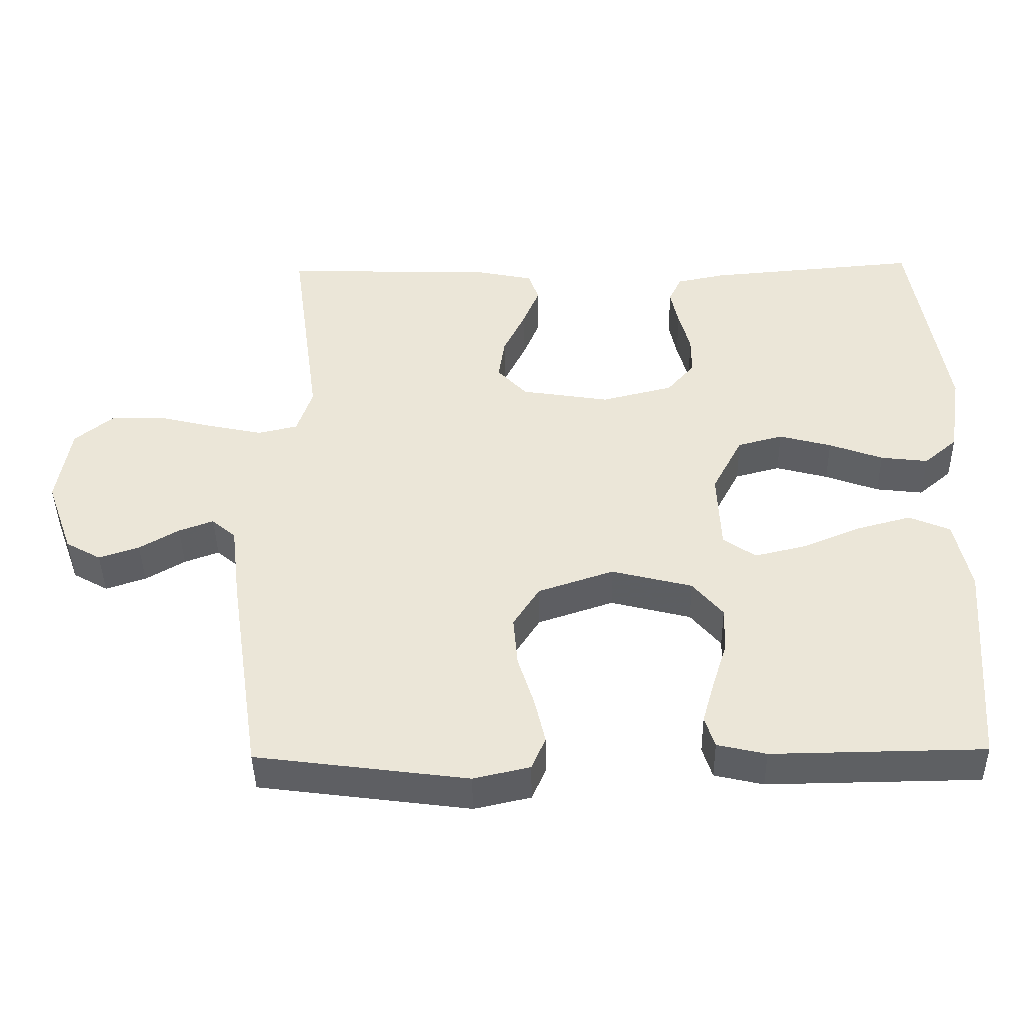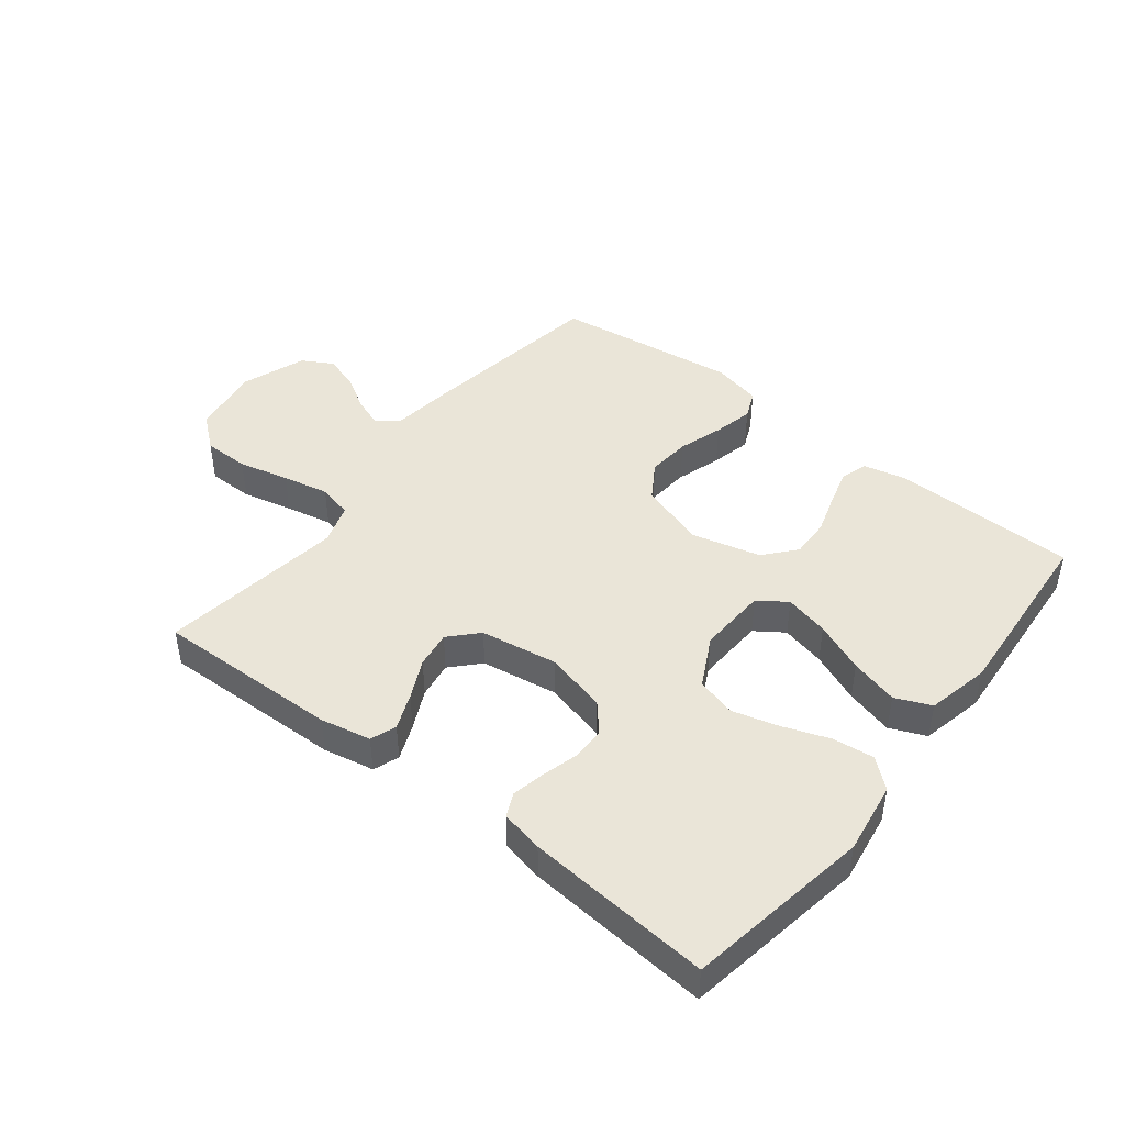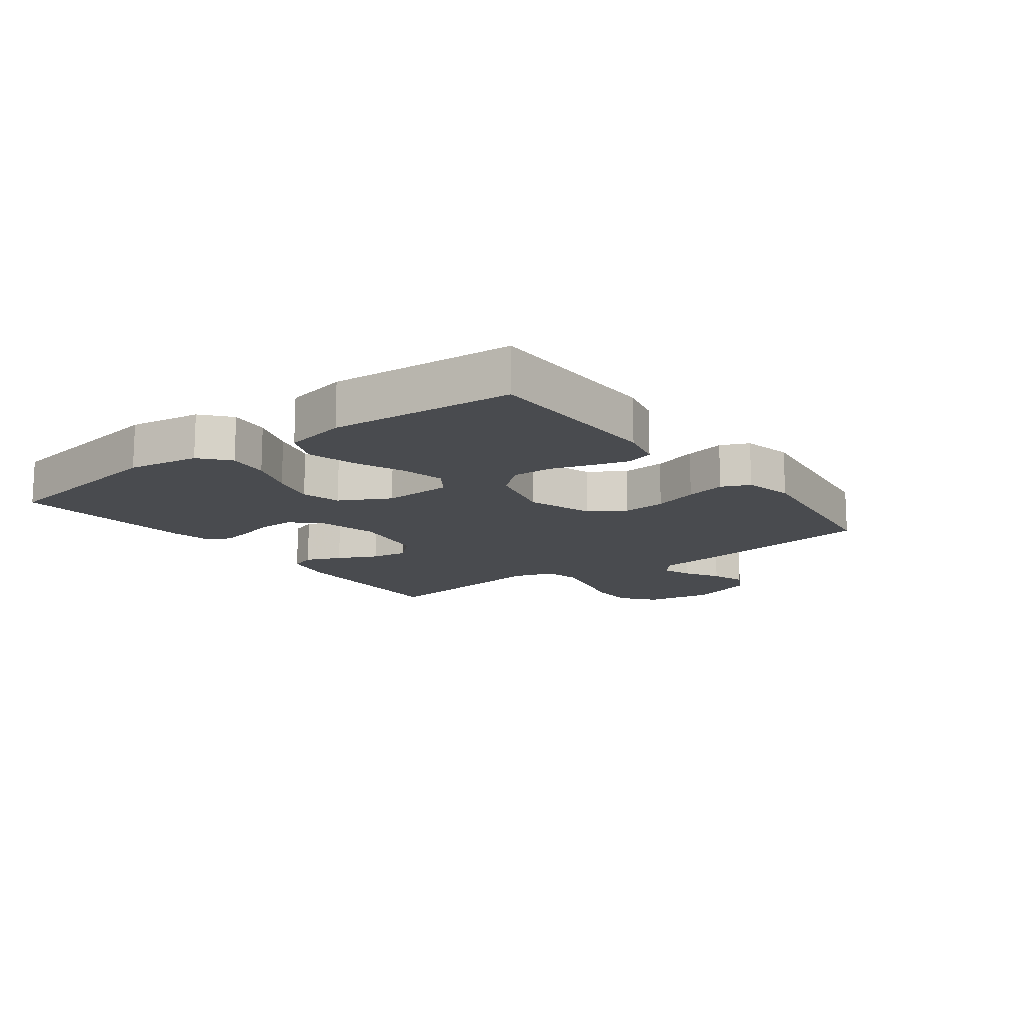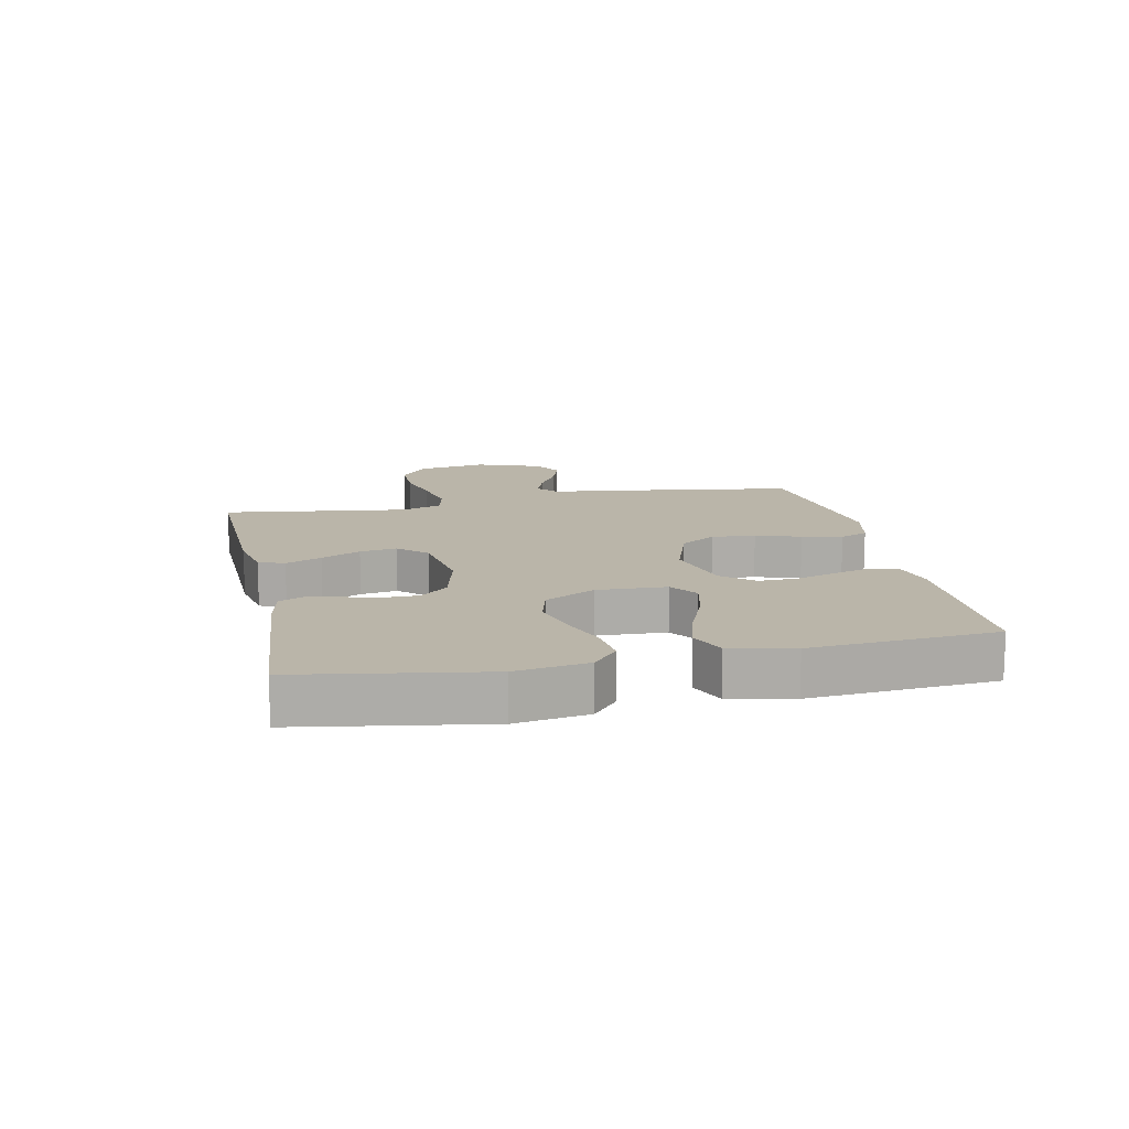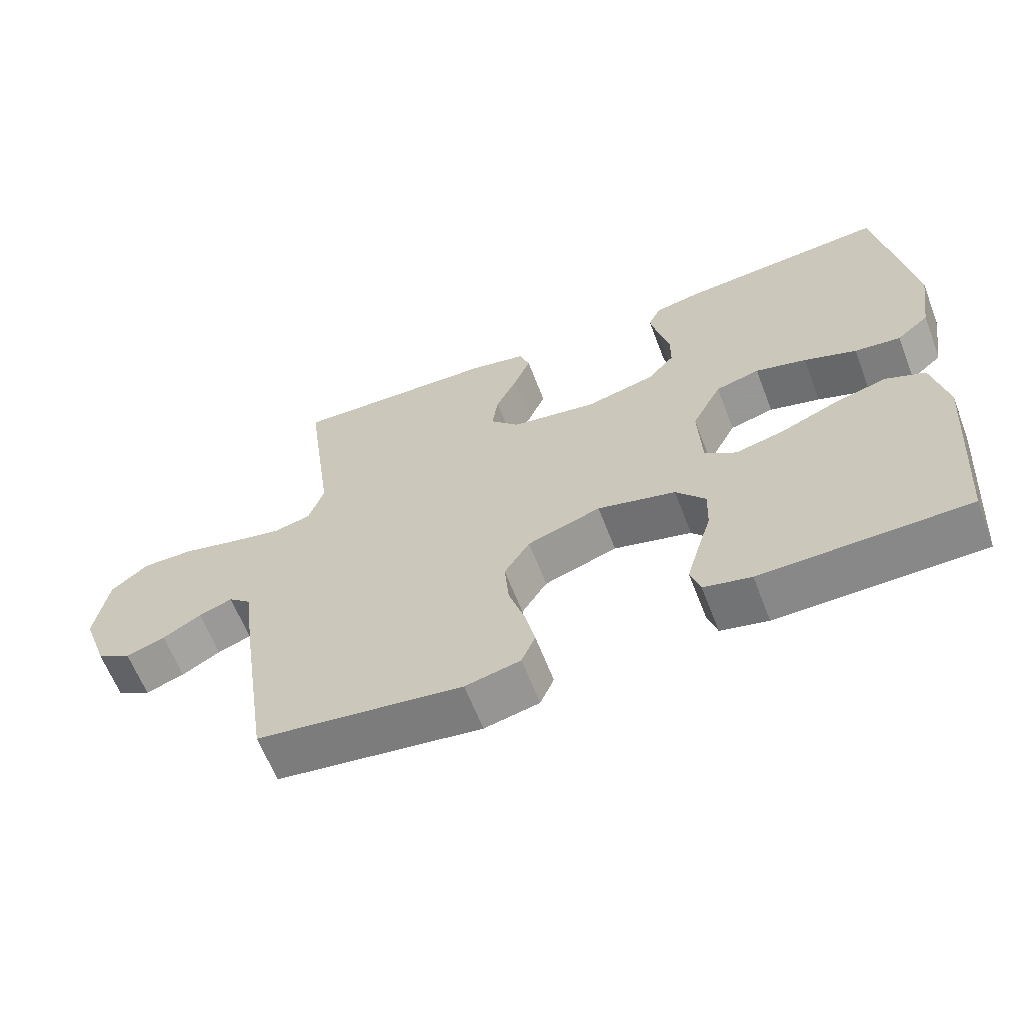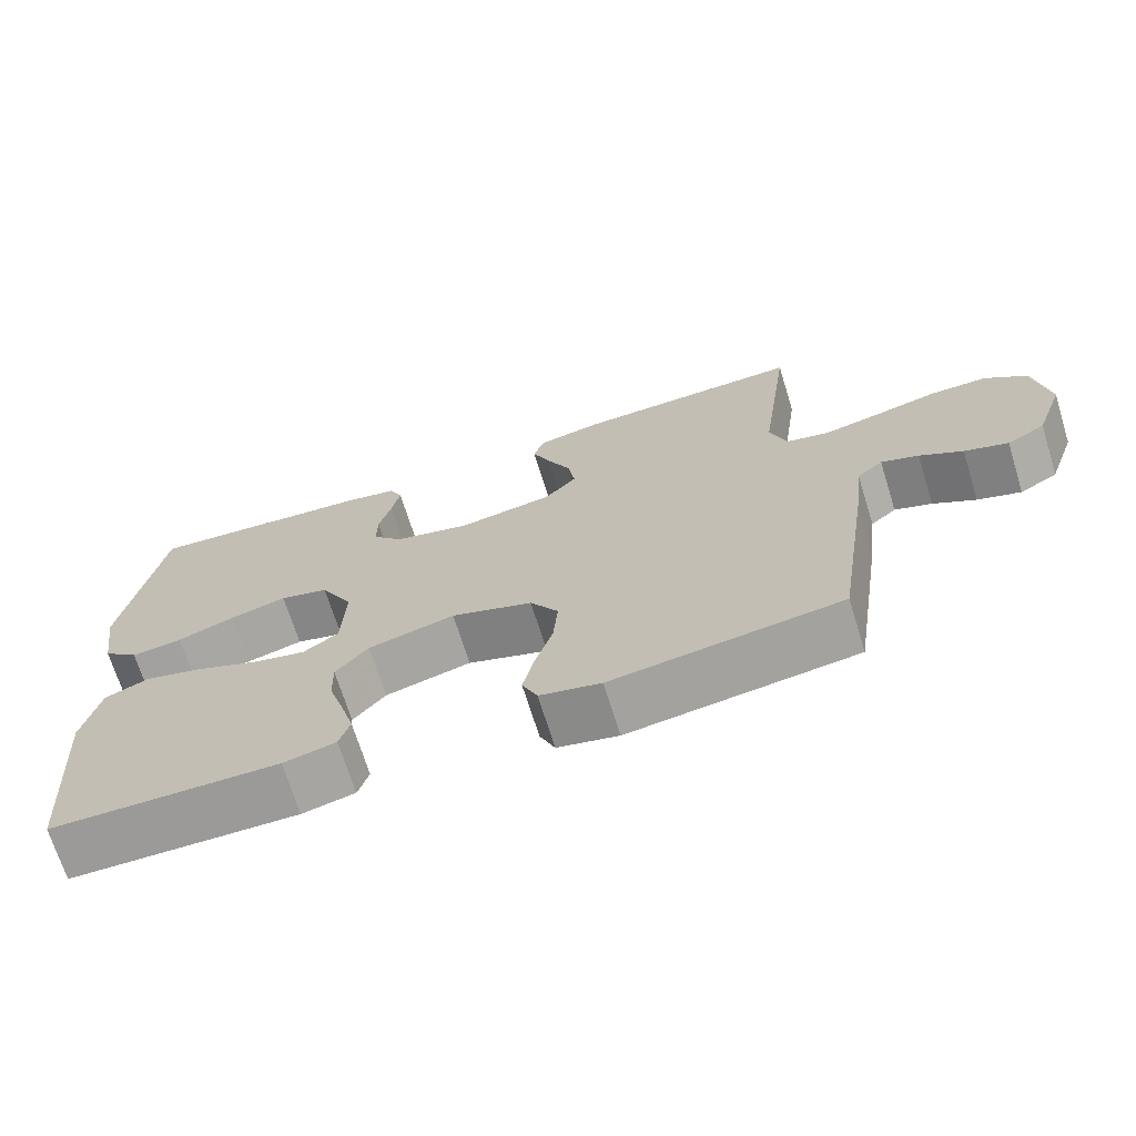
<metadata>
{"format":"obj","ext":"obj","renderer":"f3d","projection":"perspective","resolution":1024,"background":"white","views":[{"elev":-42.8,"azim":1.0,"up":"+Z"},{"elev":44.7,"azim":38.3,"up":"+Y"},{"elev":-14.0,"azim":126.7,"up":"+Y"},{"elev":13.6,"azim":78.1,"up":"+Y"},{"elev":-62.6,"azim":21.0,"up":"+Z"},{"elev":-69.8,"azim":-162.7,"up":"+Z"}]}
</metadata>
<code>
v -0.5 0.07 0.5
v -0.2 0.07 0.491
v -0.118 0.07 0.474
v -0.103 0.07 0.432
v -0.127 0.07 0.374
v -0.158 0.07 0.31
v -0.167 0.07 0.25
v -0.125 0.07 0.205
v 0 0.07 0.185
v 0.101 0.07 0.21
v 0.14 0.07 0.255
v 0.14 0.07 0.311
v 0.124 0.07 0.37
v 0.113 0.07 0.423
v 0.131 0.07 0.461
v 0.2 0.07 0.475
v 0.5 0.07 0.5
v 0.549 0.07 0.2
v 0.531 0.07 0.083
v 0.484 0.07 0.043
v 0.417 0.07 0.051
v 0.341 0.07 0.079
v 0.267 0.07 0.099
v 0.203 0.07 0.082
v 0.16 0.07 0
v 0.165 0.07 -0.113
v 0.211 0.07 -0.145
v 0.283 0.07 -0.128
v 0.365 0.07 -0.094
v 0.443 0.07 -0.073
v 0.501 0.07 -0.098
v 0.523 0.07 -0.2
v 0.5 0.07 -0.5
v 0.2 0.07 -0.504
v 0.131 0.07 -0.488
v 0.117 0.07 -0.444
v 0.134 0.07 -0.384
v 0.155 0.07 -0.317
v 0.157 0.07 -0.253
v 0.114 0.07 -0.202
v 0 0.07 -0.173
v -0.107 0.07 -0.209
v -0.144 0.07 -0.267
v -0.138 0.07 -0.338
v -0.115 0.07 -0.411
v -0.1 0.07 -0.476
v -0.12 0.07 -0.522
v -0.2 0.07 -0.54
v -0.5 0.07 -0.5
v -0.545 0.07 -0.2
v -0.558 0.07 -0.093
v -0.592 0.07 -0.064
v -0.641 0.07 -0.082
v -0.697 0.07 -0.115
v -0.754 0.07 -0.134
v -0.804 0.07 -0.106
v -0.842 0.07 0
v -0.823 0.07 0.113
v -0.769 0.07 0.157
v -0.694 0.07 0.157
v -0.612 0.07 0.137
v -0.537 0.07 0.121
v -0.481 0.07 0.134
v -0.459 0.07 0.2
v -0.5 0 0.5
v -0.2 0 0.491
v -0.118 0 0.474
v -0.103 0 0.432
v -0.127 0 0.374
v -0.158 0 0.31
v -0.167 0 0.25
v -0.125 0 0.205
v 0 0 0.185
v 0.101 0 0.21
v 0.14 0 0.255
v 0.14 0 0.311
v 0.124 0 0.37
v 0.113 0 0.423
v 0.131 0 0.461
v 0.2 0 0.475
v 0.5 0 0.5
v 0.549 0 0.2
v 0.531 0 0.083
v 0.484 0 0.043
v 0.417 0 0.051
v 0.341 0 0.079
v 0.267 0 0.099
v 0.203 0 0.082
v 0.16 0 0
v 0.165 0 -0.113
v 0.211 0 -0.145
v 0.283 0 -0.128
v 0.365 0 -0.094
v 0.443 0 -0.073
v 0.501 0 -0.098
v 0.523 0 -0.2
v 0.5 0 -0.5
v 0.2 0 -0.504
v 0.131 0 -0.488
v 0.117 0 -0.444
v 0.134 0 -0.384
v 0.155 0 -0.317
v 0.157 0 -0.253
v 0.114 0 -0.202
v 0 0 -0.173
v -0.107 0 -0.209
v -0.144 0 -0.267
v -0.138 0 -0.338
v -0.115 0 -0.411
v -0.1 0 -0.476
v -0.12 0 -0.522
v -0.2 0 -0.54
v -0.5 0 -0.5
v -0.545 0 -0.2
v -0.558 0 -0.093
v -0.592 0 -0.064
v -0.641 0 -0.082
v -0.697 0 -0.115
v -0.754 0 -0.134
v -0.804 0 -0.106
v -0.842 0 0
v -0.823 0 0.113
v -0.769 0 0.157
v -0.694 0 0.157
v -0.612 0 0.137
v -0.537 0 0.121
v -0.481 0 0.134
v -0.459 0 0.2
f 59 60 61
f 58 59 61
f 57 58 61
f 56 57 61
f 55 56 61
f 54 55 61
f 53 54 61
f 52 53 61 62
f 51 52 62 63
f 50 51 63
f 49 50 63
f 48 49 63
f 47 48 63
f 46 47 63
f 45 46 63
f 44 45 63
f 36 37 38
f 35 36 38
f 34 35 38
f 33 34 38
f 32 33 38
f 31 32 38
f 30 31 38
f 29 30 38
f 28 29 38
f 27 28 38 39
f 26 27 39 40
f 20 21 22
f 19 20 22
f 18 19 22
f 17 18 22
f 16 17 22
f 15 16 22
f 14 15 22
f 13 14 22
f 12 13 22
f 11 12 22 23
f 10 11 23 24
f 4 5 6
f 3 4 6
f 2 3 6
f 1 2 6
f 64 1 6
f 64 6 7
f 43 44 63 64
f 64 7 8
f 43 64 8
f 42 43 8
f 41 42 8 9
f 41 9 10
f 40 41 10
f 26 40 10
f 25 26 10
f 10 24 25
f 125 124 123
f 125 123 122
f 125 122 121
f 125 121 120
f 125 120 119
f 125 119 118
f 125 118 117
f 126 125 117 116
f 127 126 116 115
f 127 115 114
f 127 114 113
f 127 113 112
f 127 112 111
f 127 111 110
f 127 110 109
f 127 109 108
f 102 101 100
f 102 100 99
f 102 99 98
f 102 98 97
f 102 97 96
f 102 96 95
f 102 95 94
f 102 94 93
f 102 93 92
f 103 102 92 91
f 104 103 91 90
f 86 85 84
f 86 84 83
f 86 83 82
f 86 82 81
f 86 81 80
f 86 80 79
f 86 79 78
f 86 78 77
f 86 77 76
f 87 86 76 75
f 88 87 75 74
f 70 69 68
f 70 68 67
f 70 67 66
f 70 66 65
f 70 65 128
f 71 70 128
f 128 127 108 107
f 72 71 128
f 72 128 107
f 72 107 106
f 73 72 106 105
f 74 73 105
f 74 105 104
f 74 104 90
f 74 90 89
f 89 88 74
f 1 65 66 2
f 2 66 67 3
f 3 67 68 4
f 4 68 69 5
f 5 69 70 6
f 6 70 71 7
f 7 71 72 8
f 8 72 73 9
f 9 73 74 10
f 10 74 75 11
f 11 75 76 12
f 12 76 77 13
f 13 77 78 14
f 14 78 79 15
f 15 79 80 16
f 16 80 81 17
f 17 81 82 18
f 18 82 83 19
f 19 83 84 20
f 20 84 85 21
f 21 85 86 22
f 22 86 87 23
f 23 87 88 24
f 24 88 89 25
f 25 89 90 26
f 26 90 91 27
f 27 91 92 28
f 28 92 93 29
f 29 93 94 30
f 30 94 95 31
f 31 95 96 32
f 32 96 97 33
f 33 97 98 34
f 34 98 99 35
f 35 99 100 36
f 36 100 101 37
f 37 101 102 38
f 38 102 103 39
f 39 103 104 40
f 40 104 105 41
f 41 105 106 42
f 42 106 107 43
f 43 107 108 44
f 44 108 109 45
f 45 109 110 46
f 46 110 111 47
f 47 111 112 48
f 48 112 113 49
f 49 113 114 50
f 50 114 115 51
f 51 115 116 52
f 52 116 117 53
f 53 117 118 54
f 54 118 119 55
f 55 119 120 56
f 56 120 121 57
f 57 121 122 58
f 58 122 123 59
f 59 123 124 60
f 60 124 125 61
f 61 125 126 62
f 62 126 127 63
f 63 127 128 64
f 64 128 65 1

</code>
